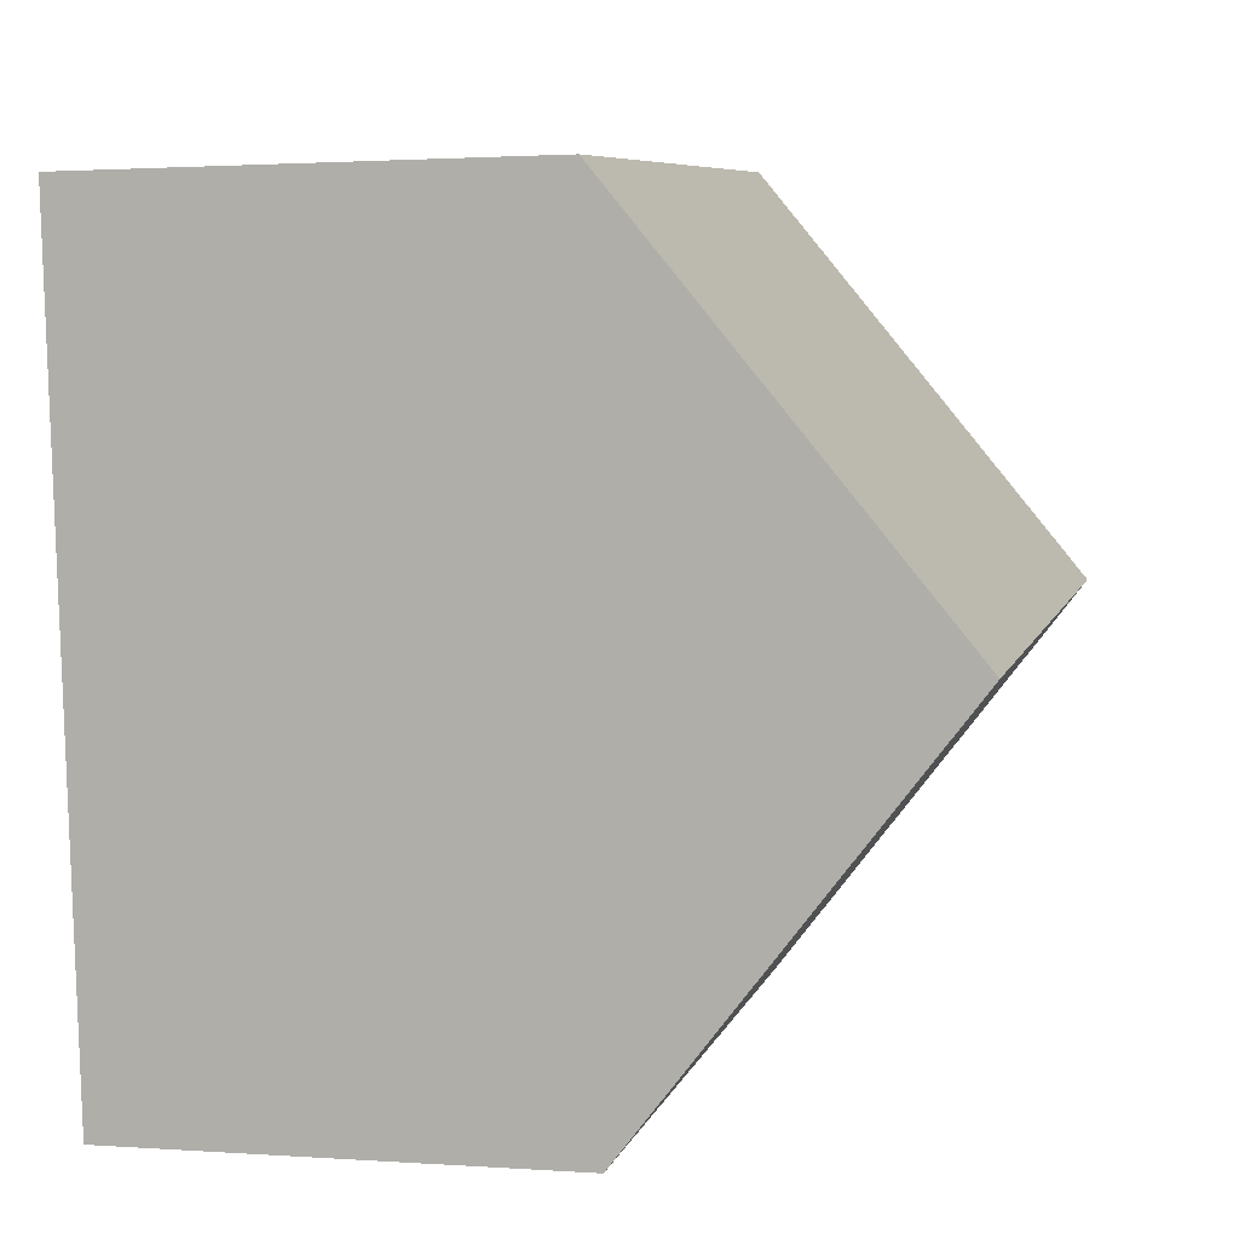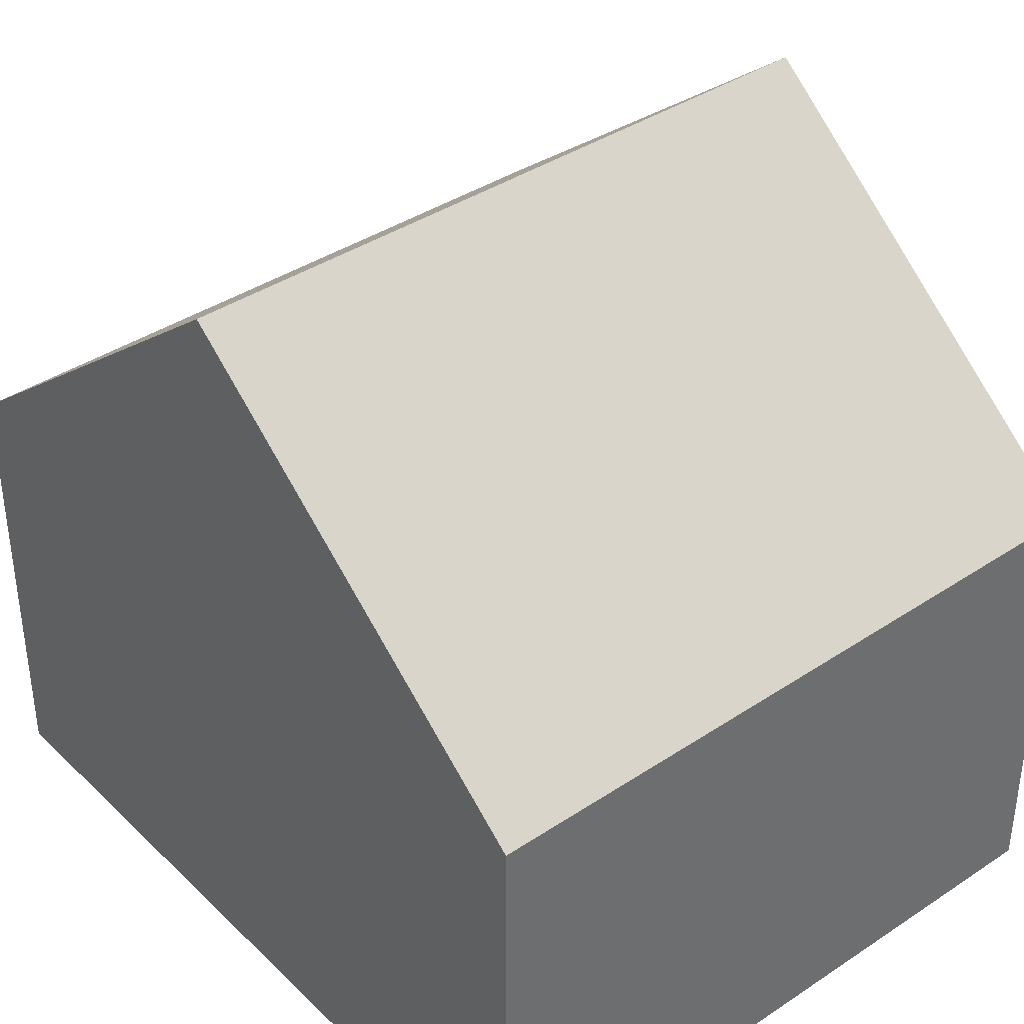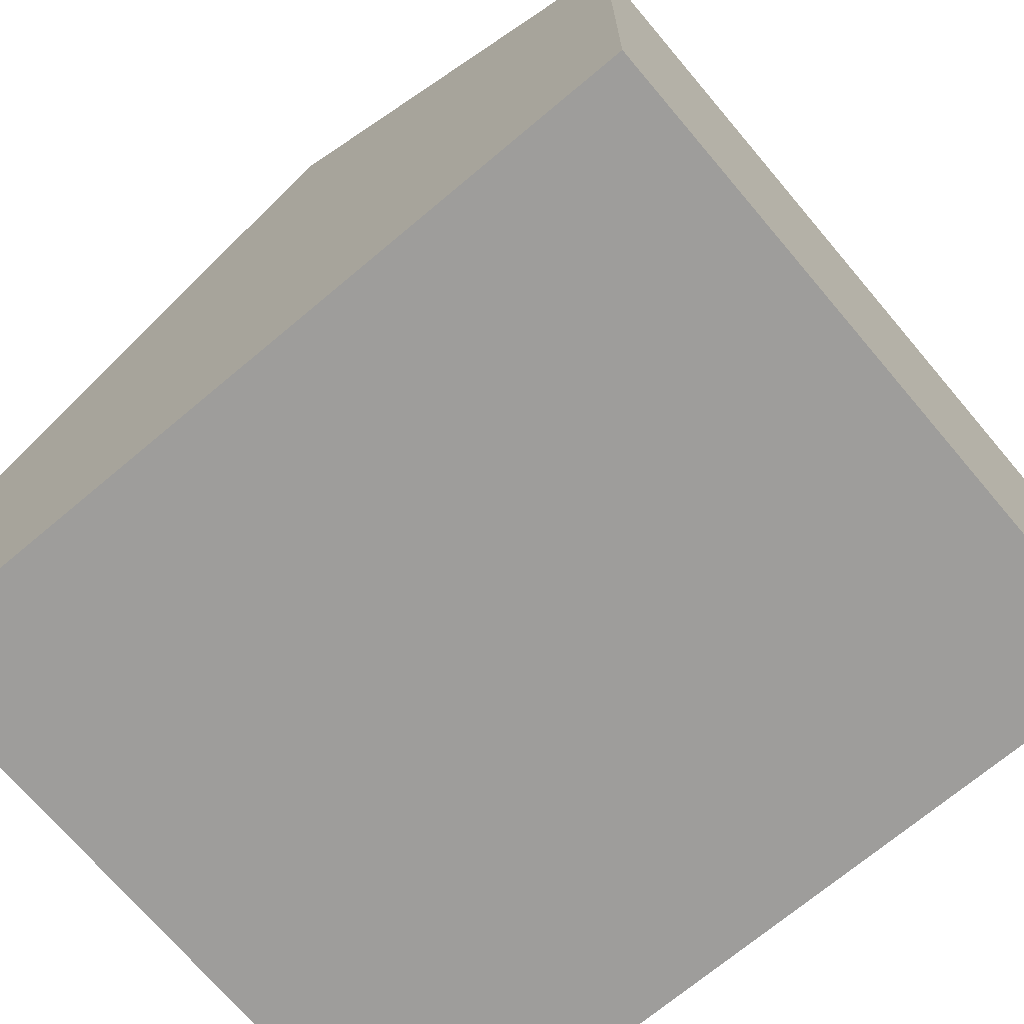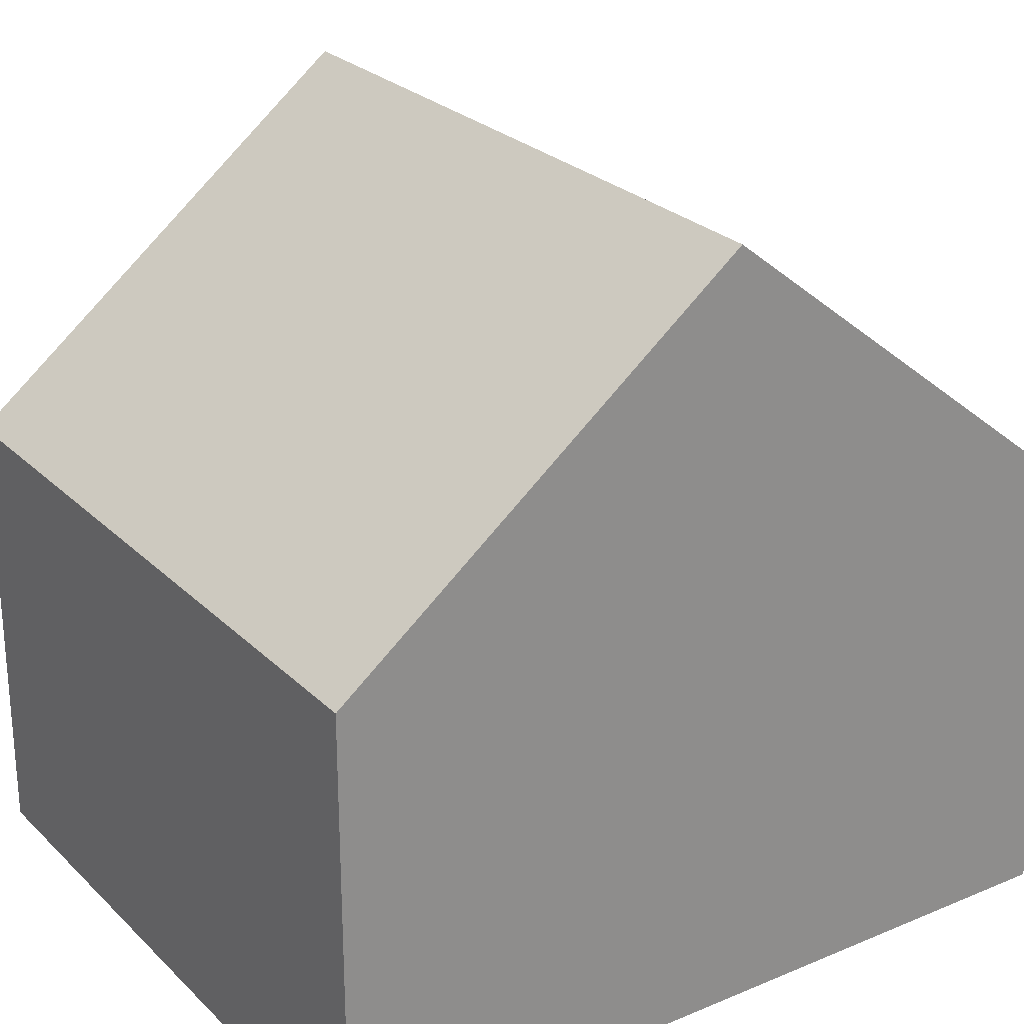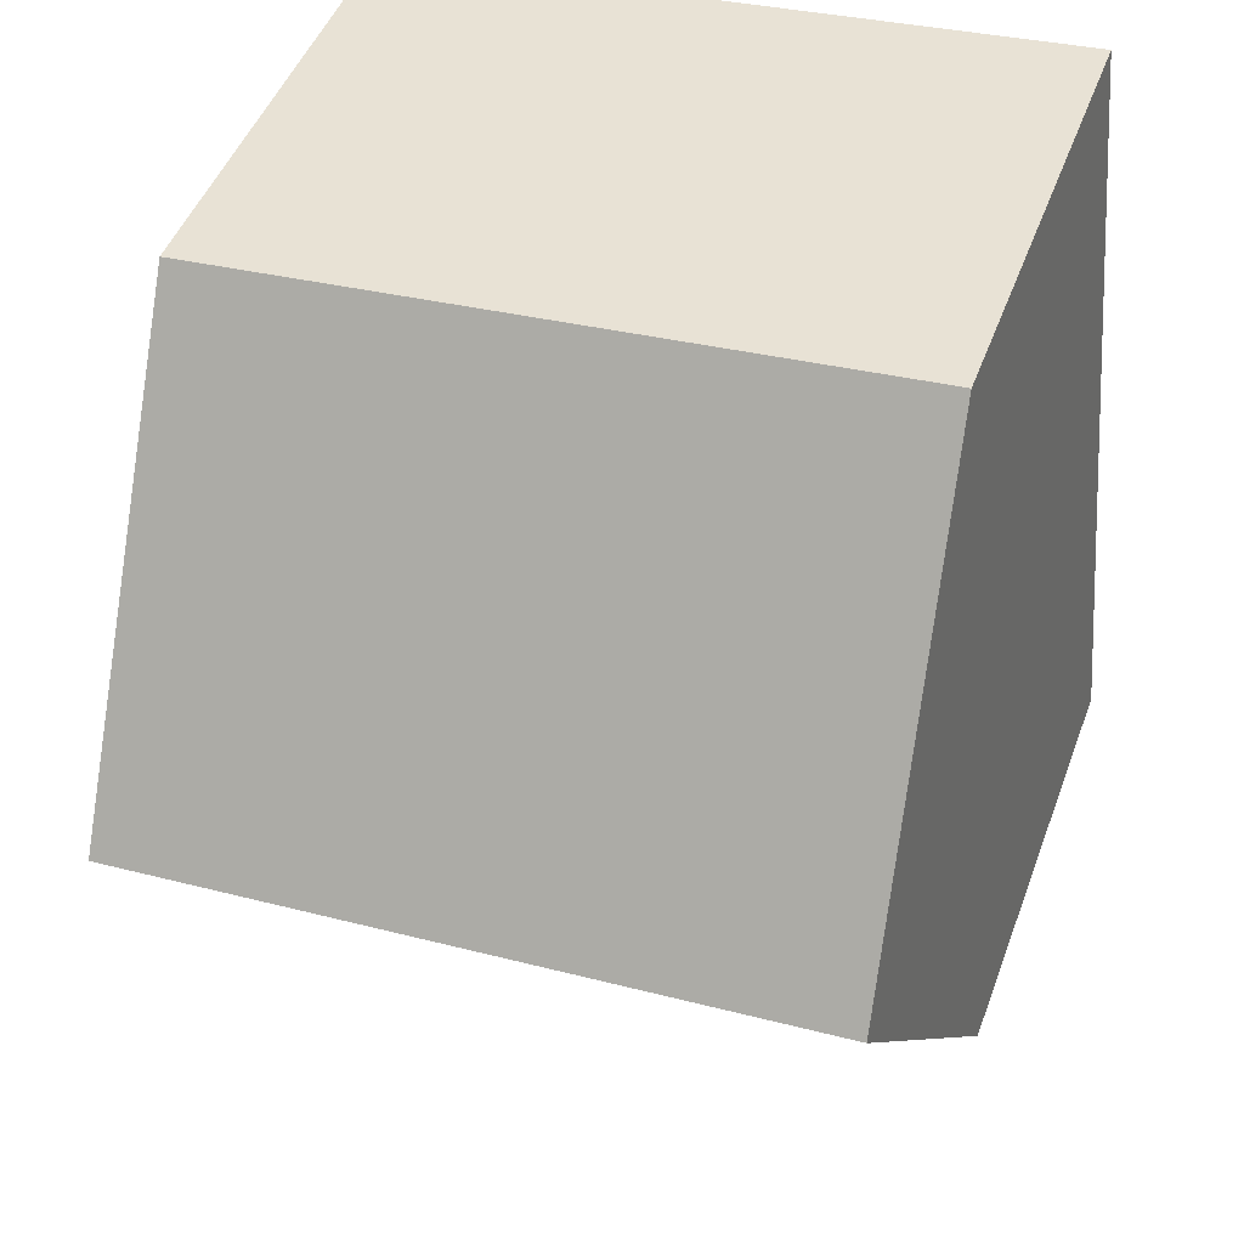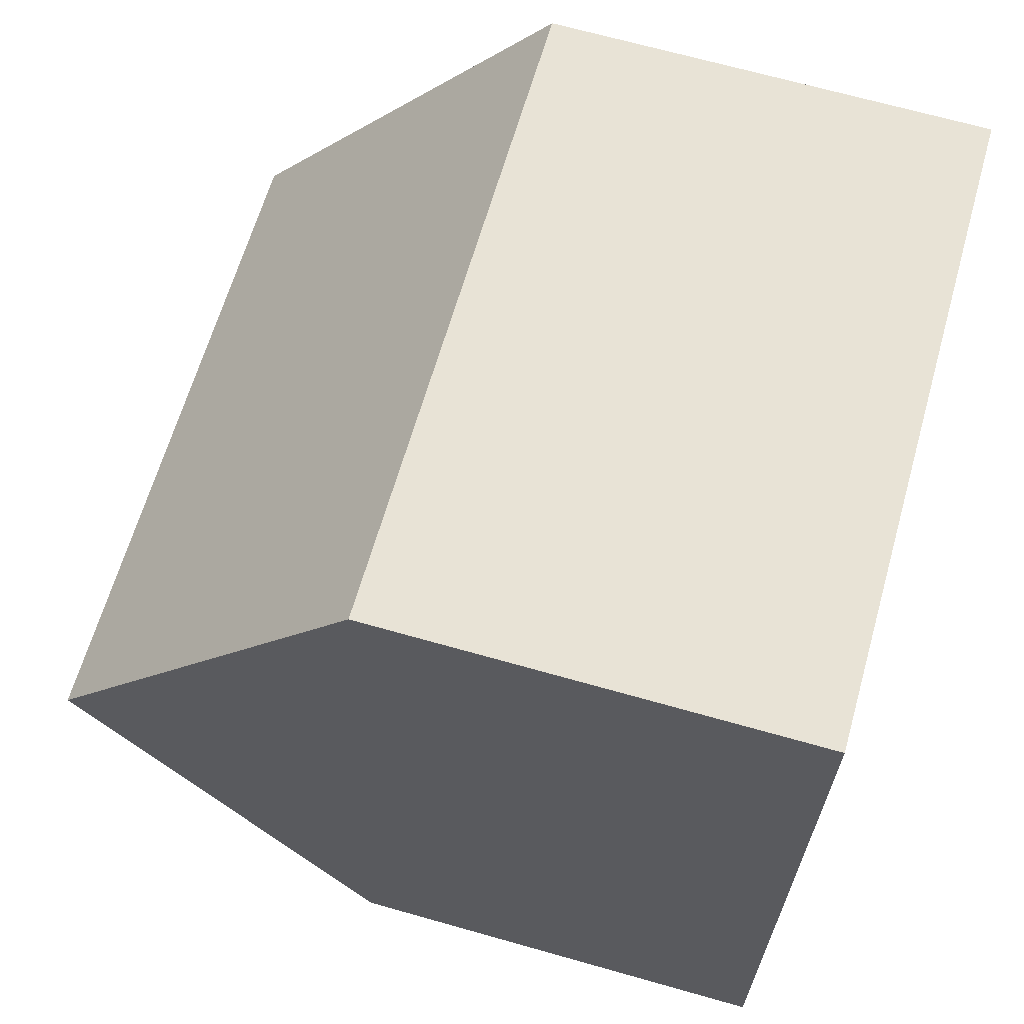
<metadata>
{"format":"obj","ext":"obj","renderer":"f3d","projection":"perspective","resolution":1024,"background":"white","views":[{"elev":1.7,"azim":104.4,"up":"+Z"},{"elev":38.9,"azim":145.5,"up":"+Y"},{"elev":-70.6,"azim":135.5,"up":"+Y"},{"elev":25.8,"azim":61.5,"up":"+Y"},{"elev":47.1,"azim":-160.2,"up":"+Z"},{"elev":68.4,"azim":-74.2,"up":"+Z"}]}
</metadata>
<code>
v  8.647 5.126 8.399
v  0.438 8.764 4.569
v  0.877 5.116 9.144
v  8.217 8.764 3.836
v  7.786 5.12 -0.734
v  0 5.12 3.135e-16
v  0 0 0
v  0.438 -2.798e-16 4.569
v  0.877 -5.599e-16 9.144
v  8.647 -5.143e-16 8.399
v  8.217 -2.349e-16 3.836
v  7.786 4.494e-17 -0.734
g defaultobject
f 1 2 3
f 2 1 4
f 5 2 4
f 2 5 6
f 7 2 6
f 2 7 3
f 3 7 8
f 3 8 9
f 3 10 1
f 10 3 9
f 10 4 1
f 4 10 5
f 5 10 11
f 5 11 12
f 12 6 5
f 6 12 7
f 8 10 9
f 10 8 7
f 10 7 12
f 10 12 11

</code>
